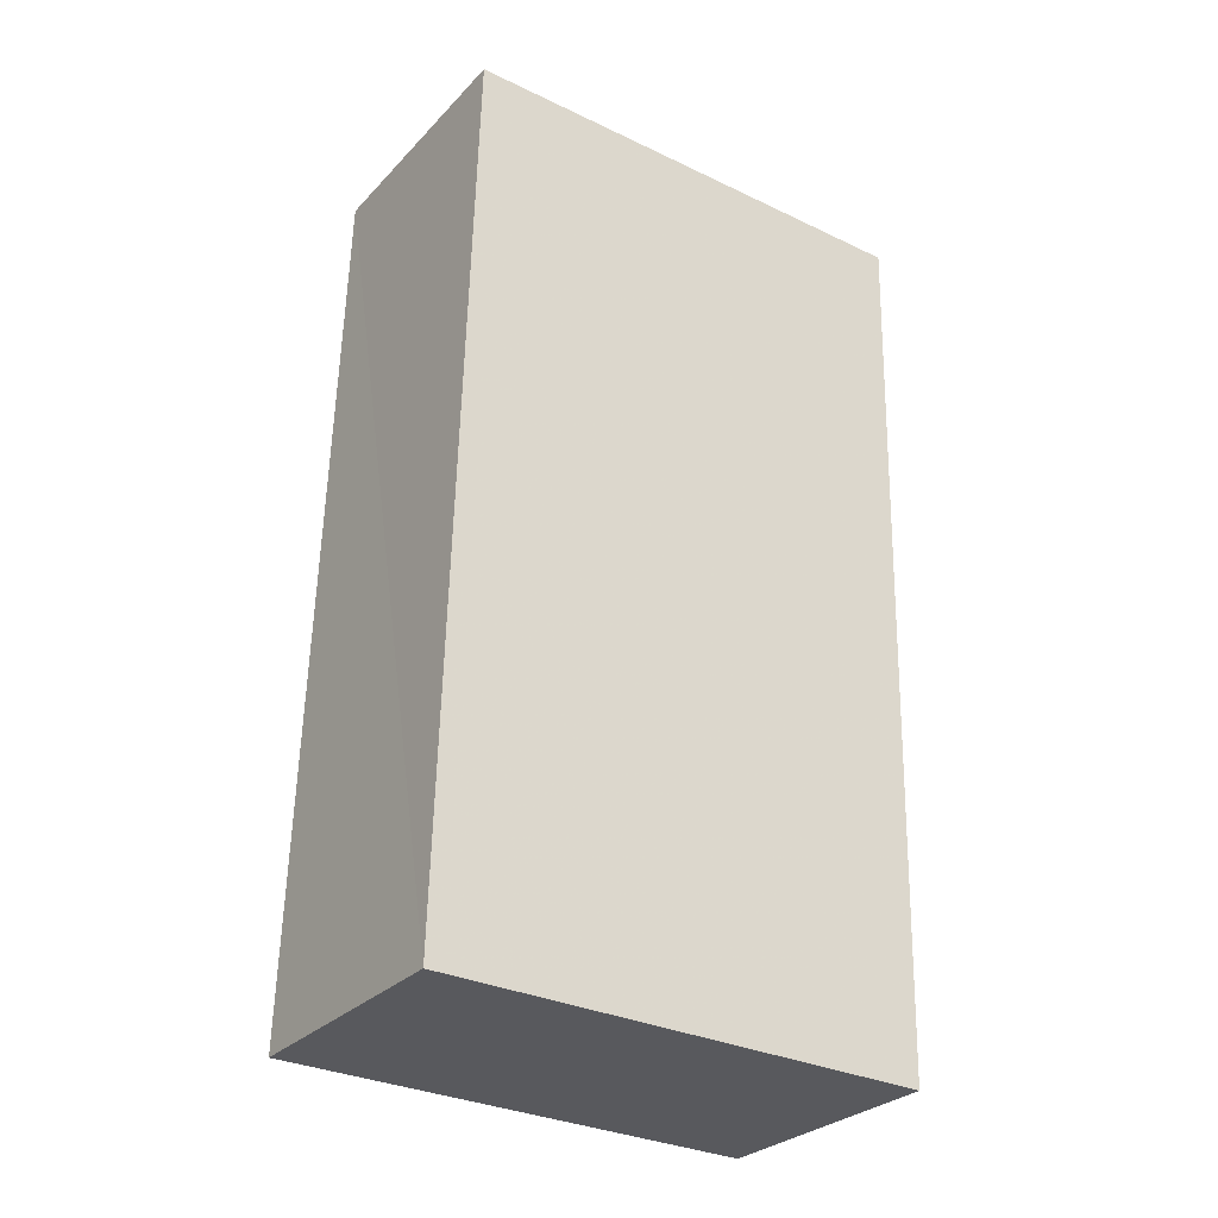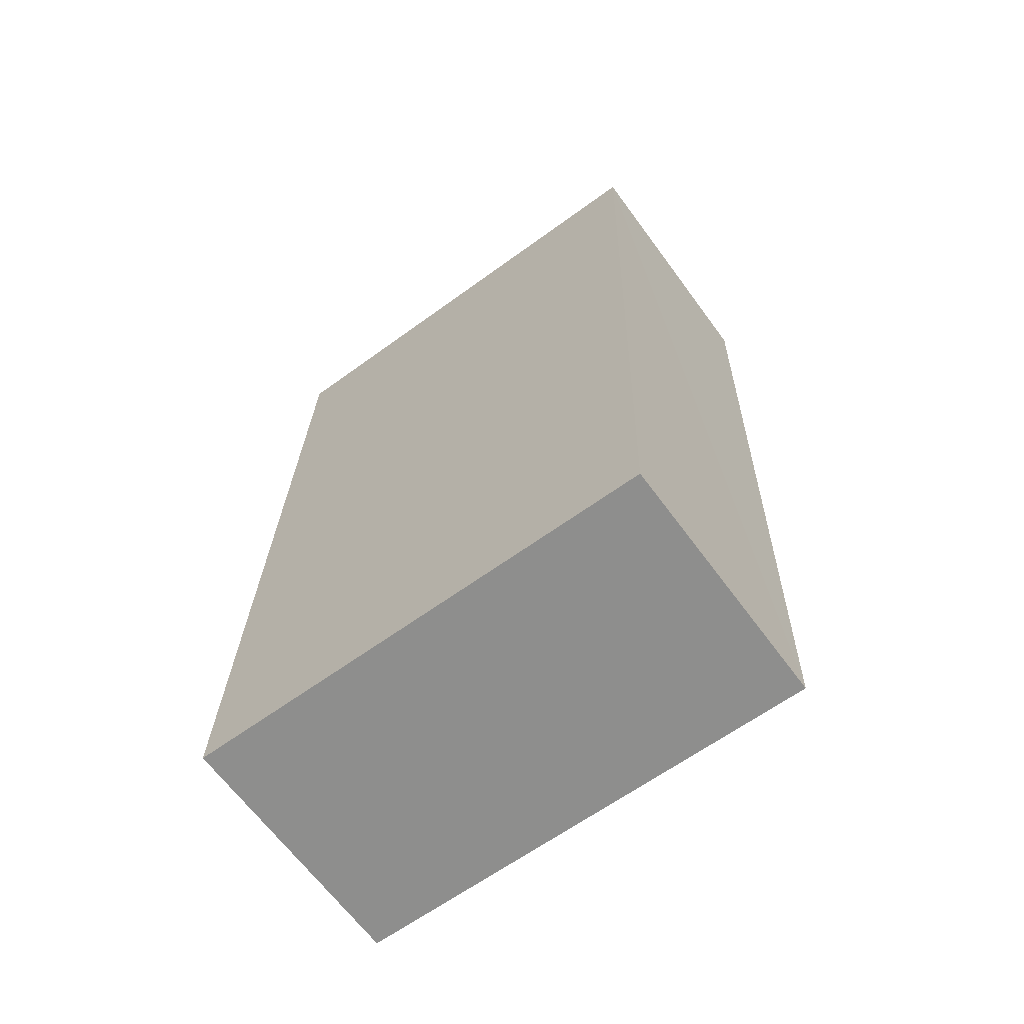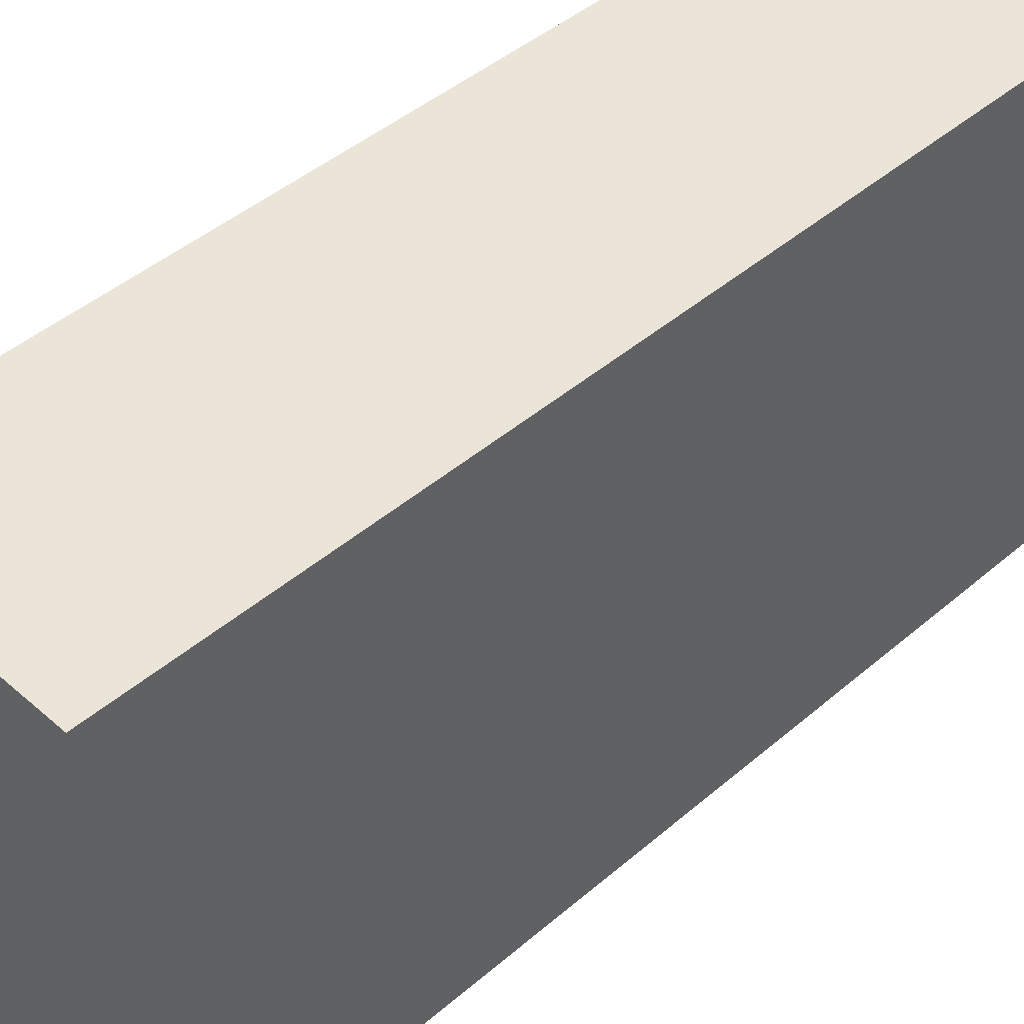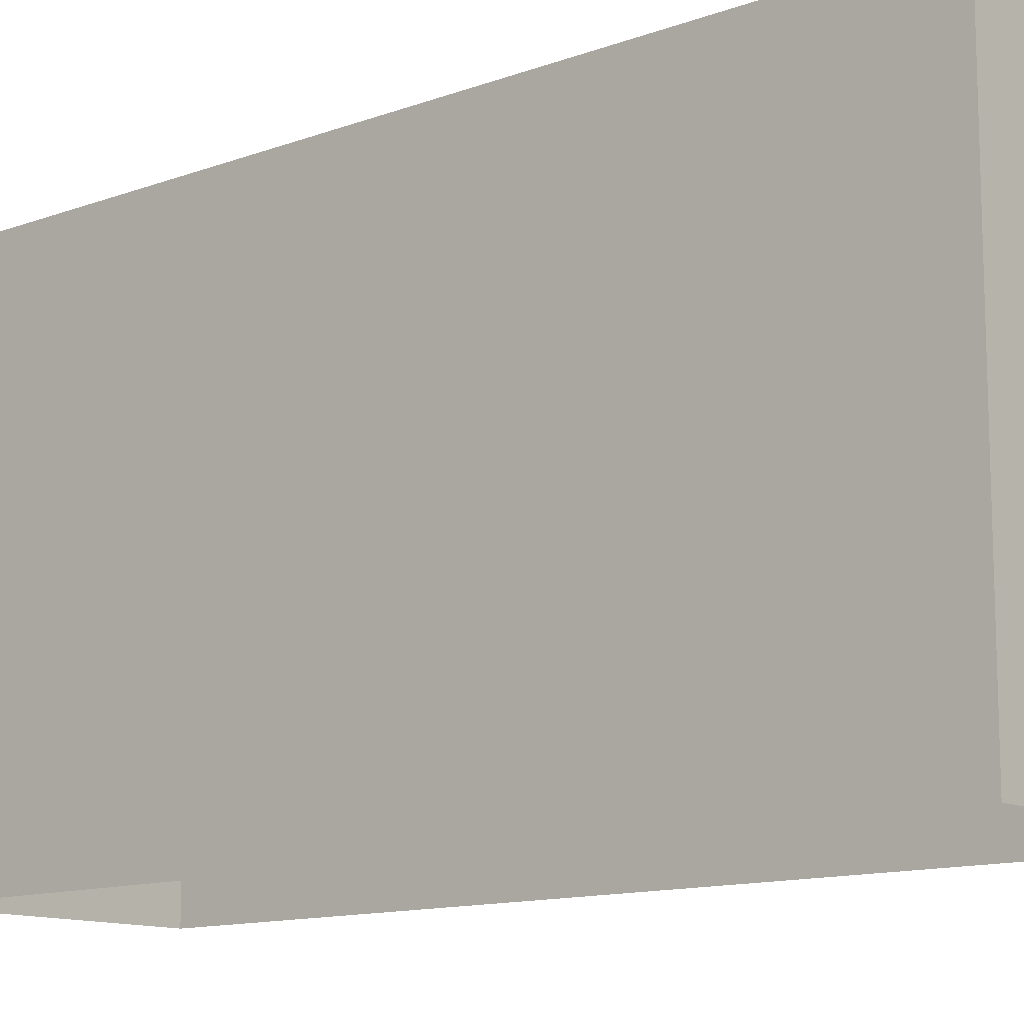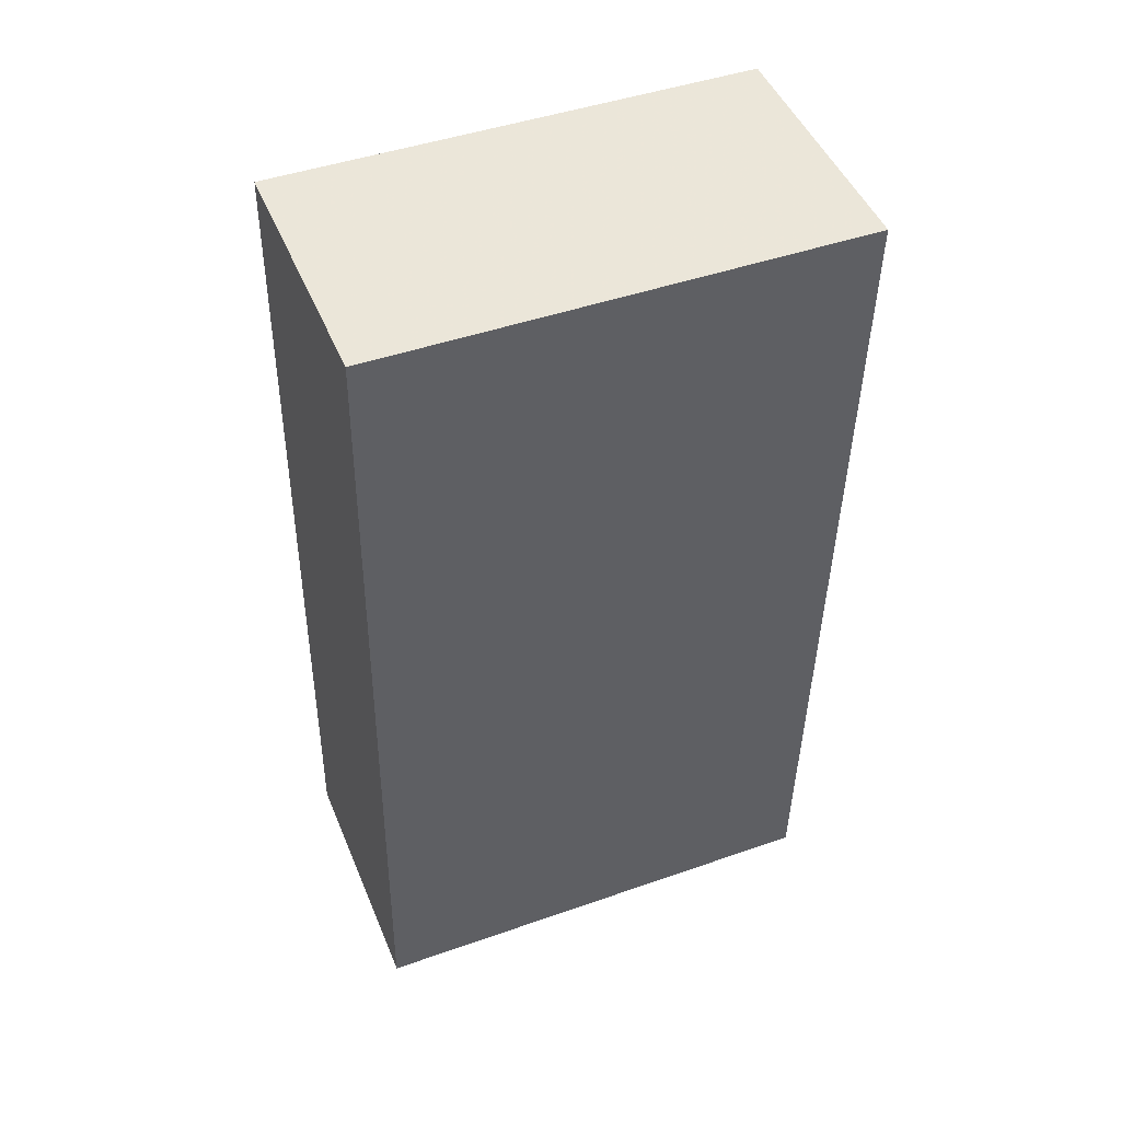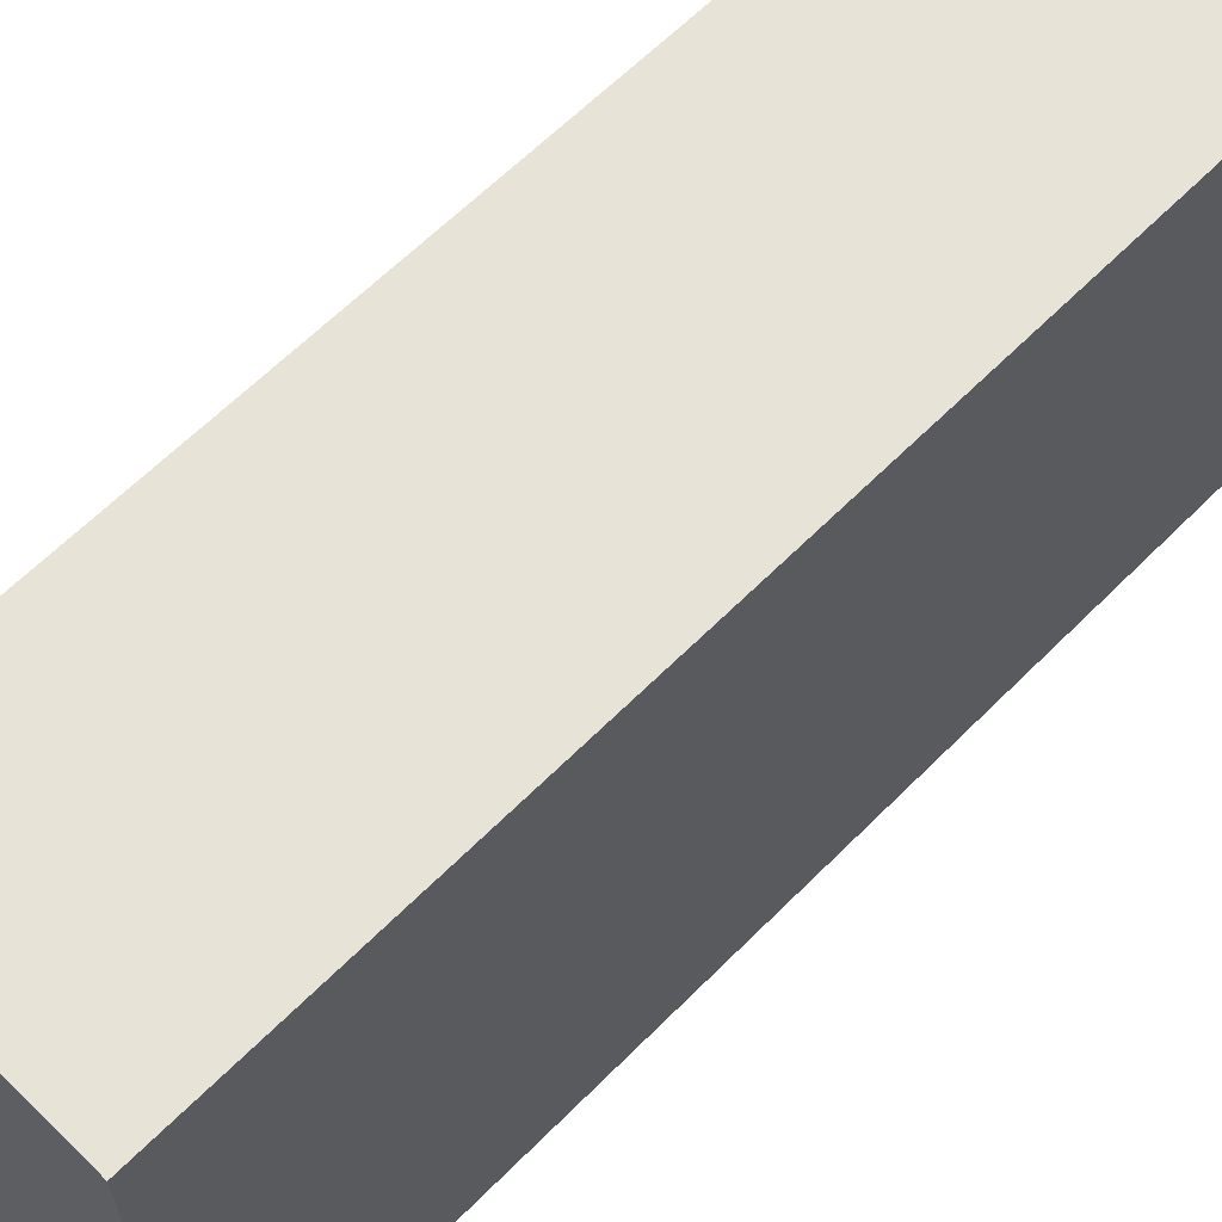
<metadata>
{"format":"obj","ext":"obj","renderer":"f3d","projection":"perspective","resolution":1024,"background":"white","views":[{"elev":-31.7,"azim":55.9,"up":"+Y"},{"elev":-63.0,"azim":-53.5,"up":"+Y"},{"elev":44.4,"azim":42.7,"up":"+Z"},{"elev":-12.4,"azim":128.7,"up":"+Z"},{"elev":45.5,"azim":68.0,"up":"+Y"},{"elev":62.8,"azim":-137.8,"up":"+Z"}]}
</metadata>
<code>
v -3.738e+05 -1.041e+05 25.01
v -3.738e+05 -1.041e+05 25.01
v -3.738e+05 -1.041e+05 25.01
v -3.738e+05 -1.041e+05 25.01
v -3.738e+05 -1.041e+05 29.67
v -3.738e+05 -1.041e+05 29.67
v -3.738e+05 -1.041e+05 29.67
v -3.738e+05 -1.041e+05 29.67
f 1 2 3
f 4 1 3
f 5 6 7
f 8 5 7
f 7 4 3
f 7 6 4
f 8 2 1
f 5 8 1
f 7 3 2
f 8 7 2
f 5 1 4
f 6 5 4

</code>
